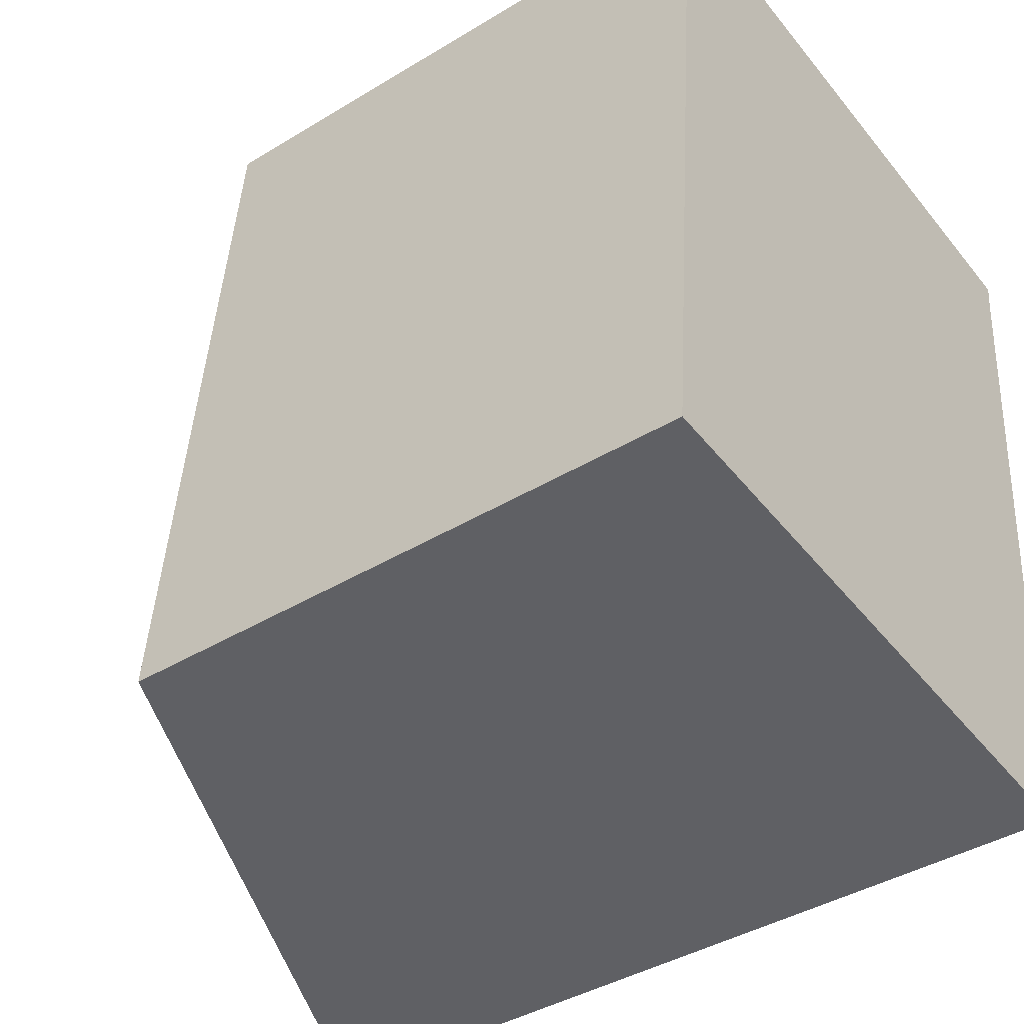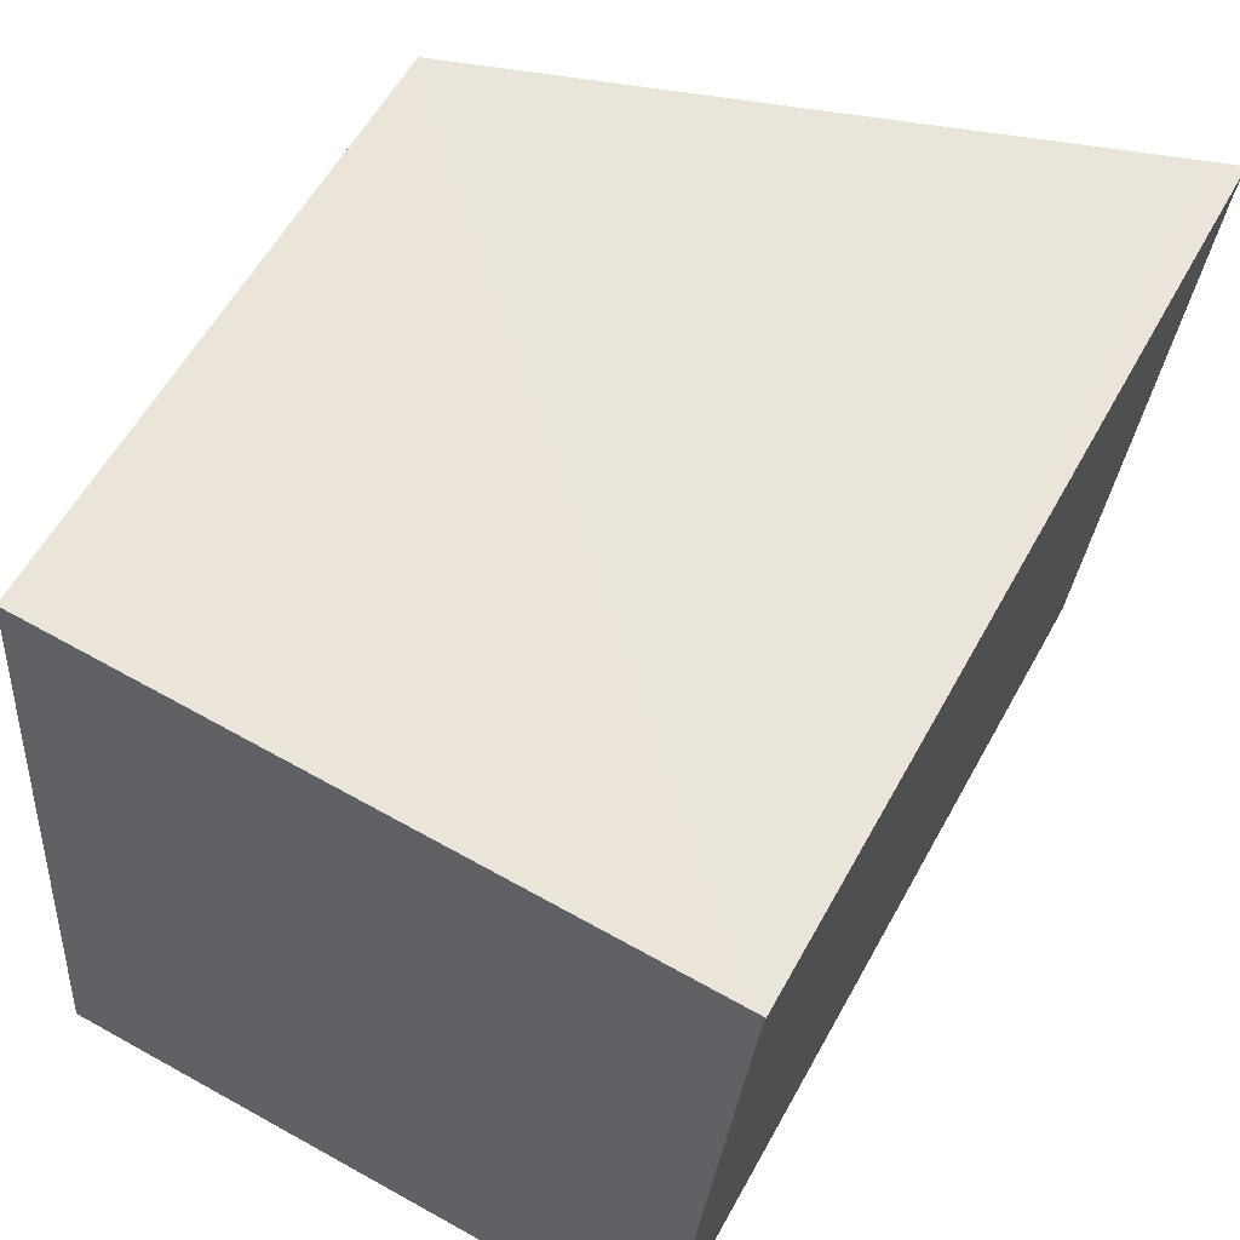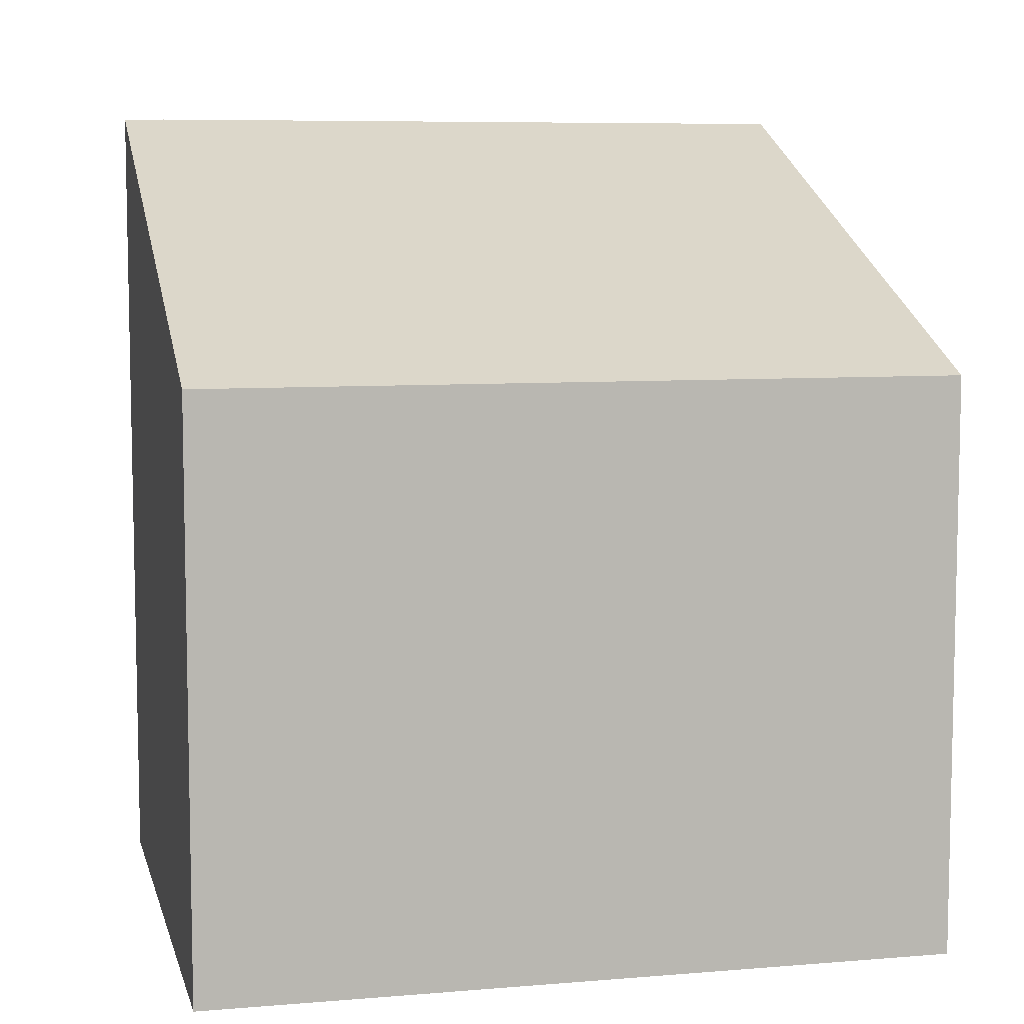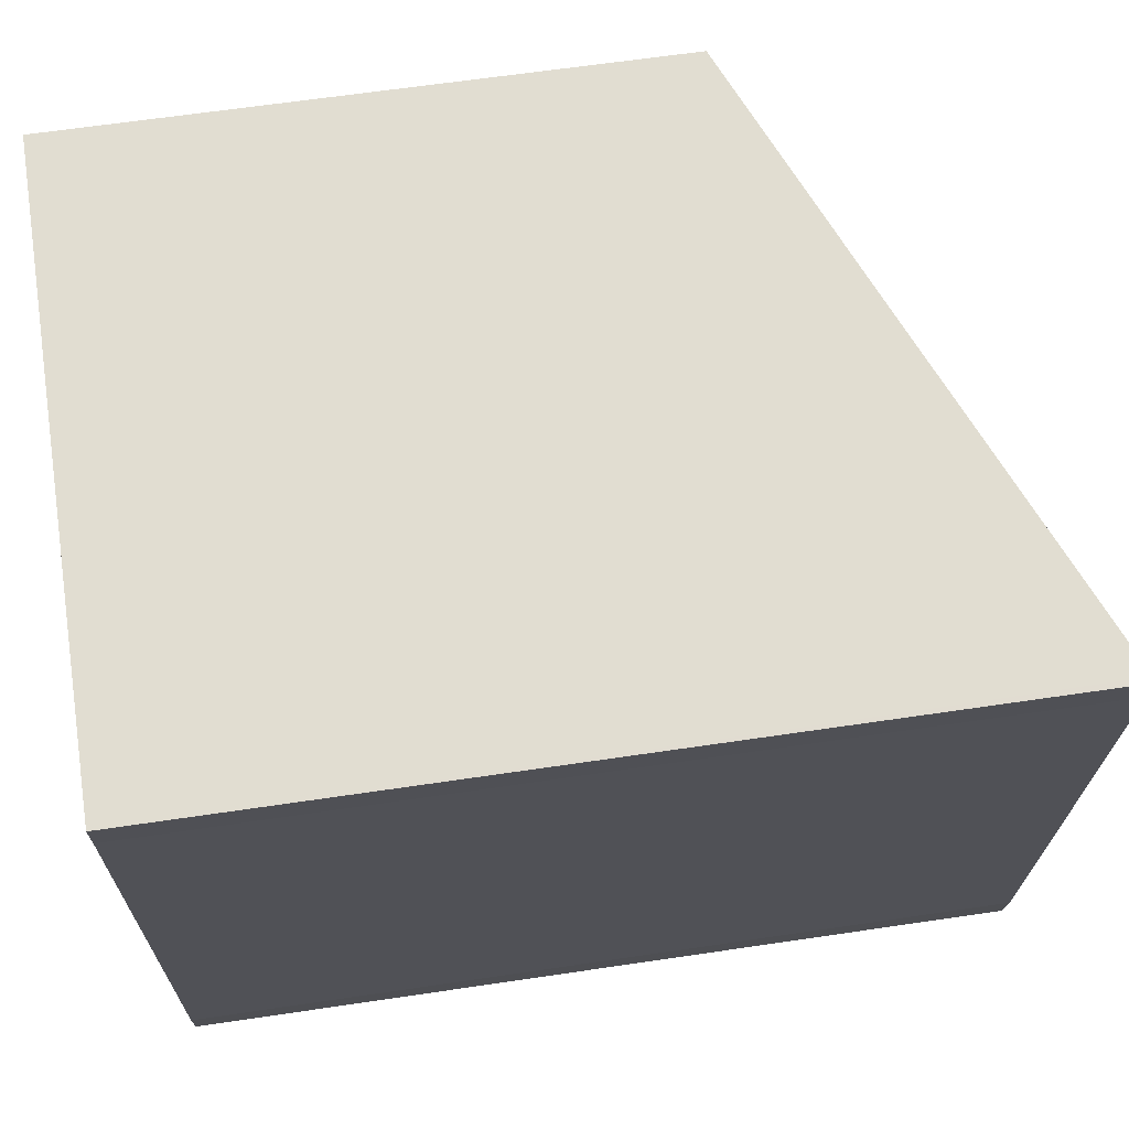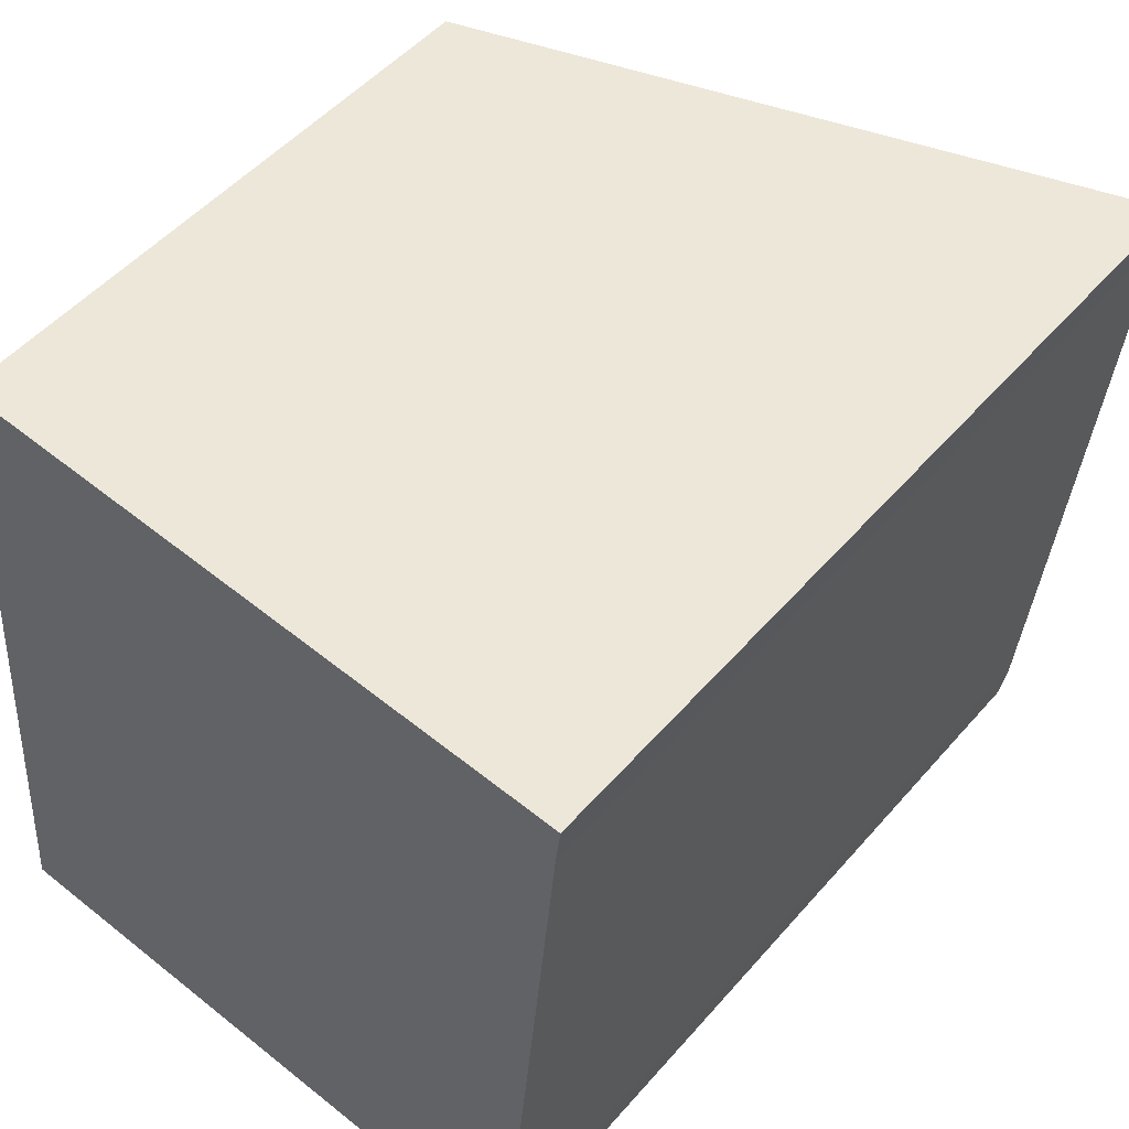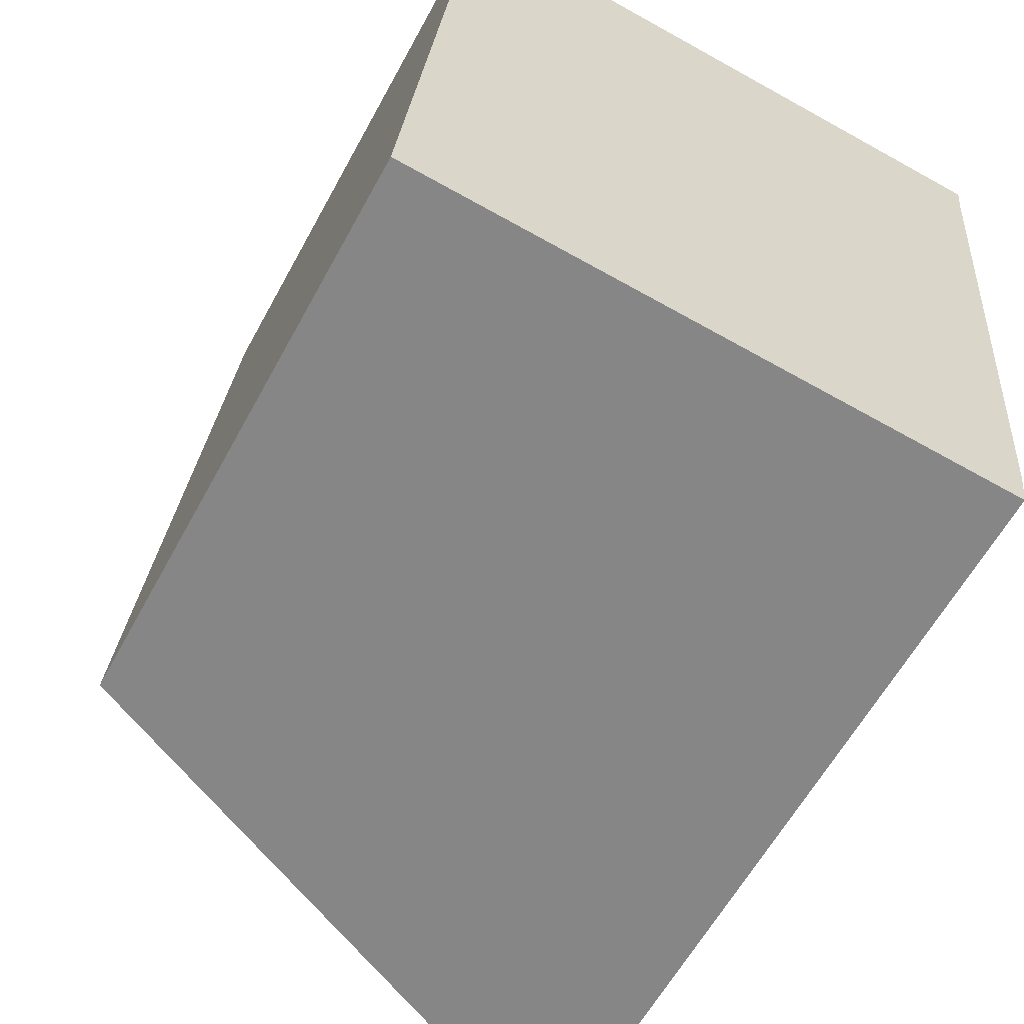
<metadata>
{"format":"obj","ext":"obj","renderer":"f3d","projection":"perspective","resolution":1024,"background":"white","views":[{"elev":-40.6,"azim":-53.3,"up":"+Z"},{"elev":58.0,"azim":28.5,"up":"+Z"},{"elev":7.7,"azim":-98.0,"up":"+Y"},{"elev":64.0,"azim":81.5,"up":"+Z"},{"elev":50.4,"azim":39.2,"up":"+Z"},{"elev":-60.3,"azim":-28.4,"up":"+Z"}]}
</metadata>
<code>
v  0 7.602 4.655e-16
v  7.98 10.94 -0.159
v  7.897 10.93 -0.723
v  8.765 10.92 8.584
v  0.898 7.591 9.806
v  4.528 9.118 9.473
v  8.824 10.93 9.088
v  8.752 10.9 9.095
v  8.398 10.75 9.127
v  8.824 -5.565e-16 9.088
v  0.898 -6.004e-16 9.806
v  4.528 -5.801e-16 9.473
v  8.398 -5.589e-16 9.127
v  8.752 -5.569e-16 9.095
v  8.765 -5.256e-16 8.584
v  7.98 9.736e-18 -0.159
v  7.897 4.427e-17 -0.723
v  0 0 0
g defaultobject
f 1 2 3
f 2 1 4
f 4 1 5
f 4 5 6
f 4 6 7
f 7 6 8
f 8 6 9
f 8 10 7
f 10 8 9
f 10 9 6
f 10 6 5
f 10 5 11
f 10 11 12
f 10 12 13
f 10 13 14
f 10 4 7
f 4 10 15
f 4 16 2
f 16 4 15
f 16 3 2
f 3 16 17
f 17 1 3
f 1 17 18
f 18 5 1
f 5 18 11
f 16 18 17
f 18 16 11
f 11 16 15
f 11 15 12
f 12 15 10
f 12 10 14
f 12 14 13

</code>
